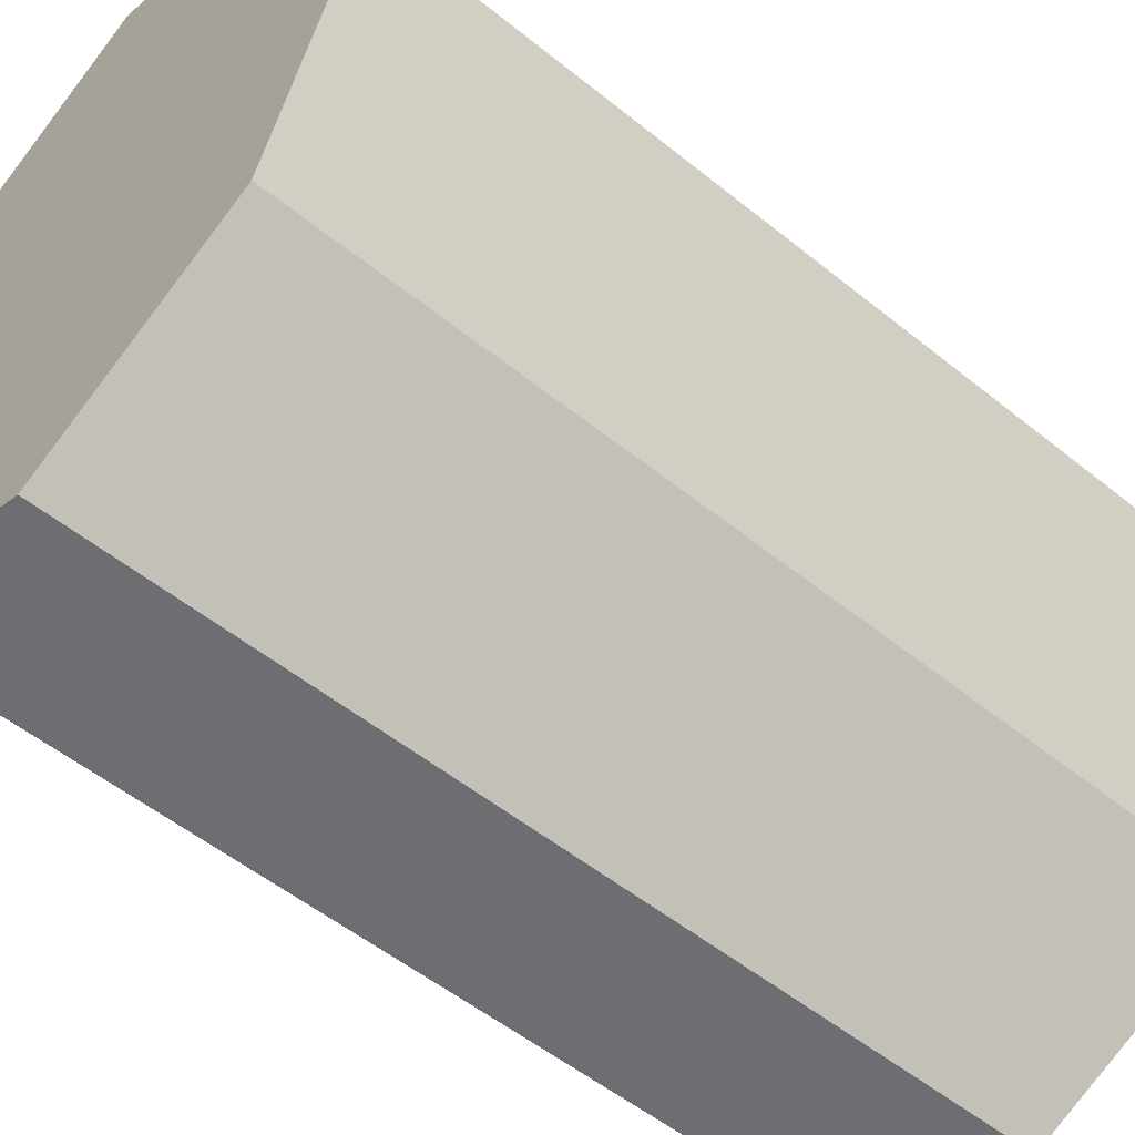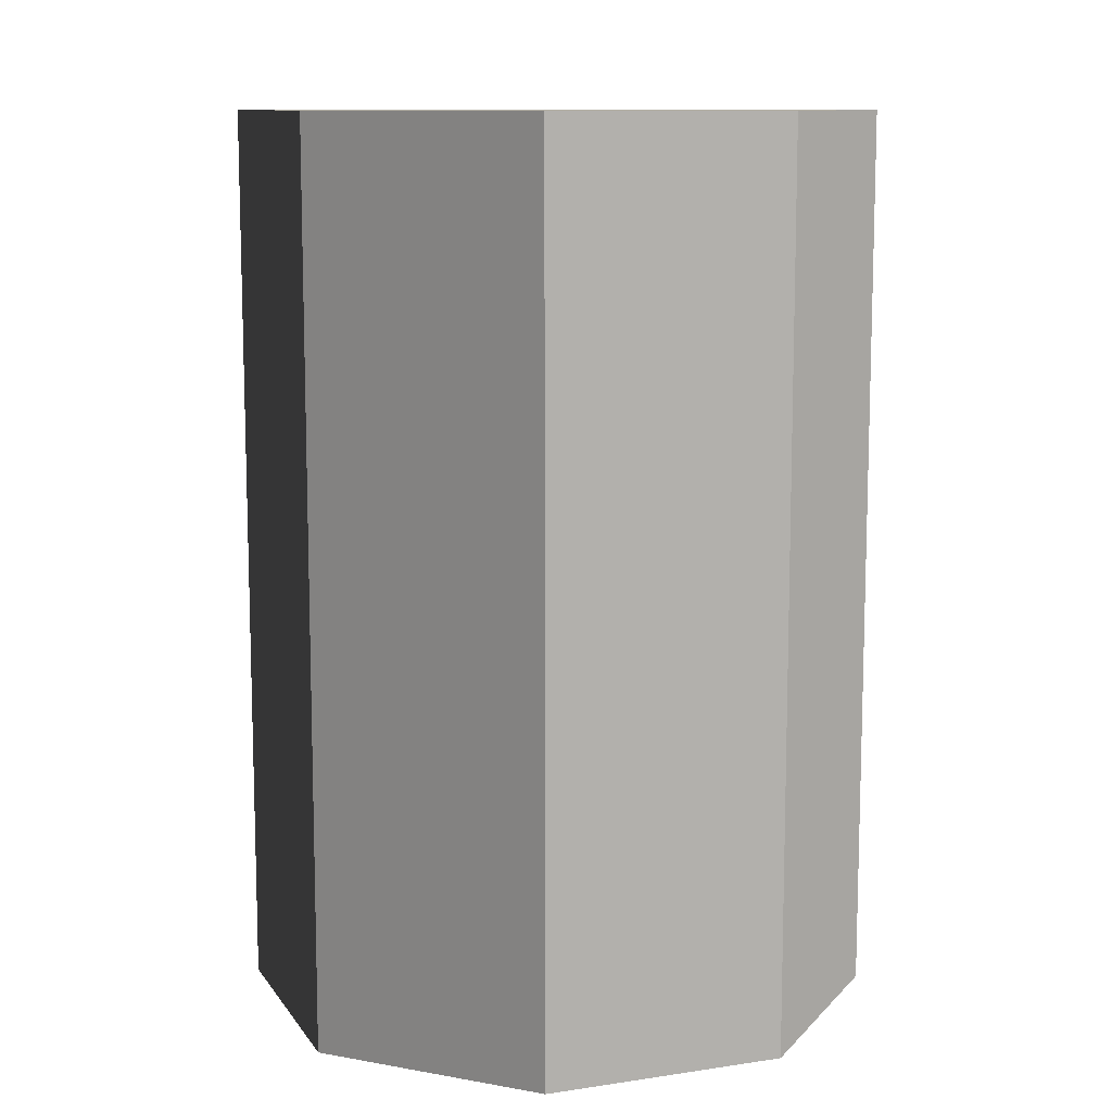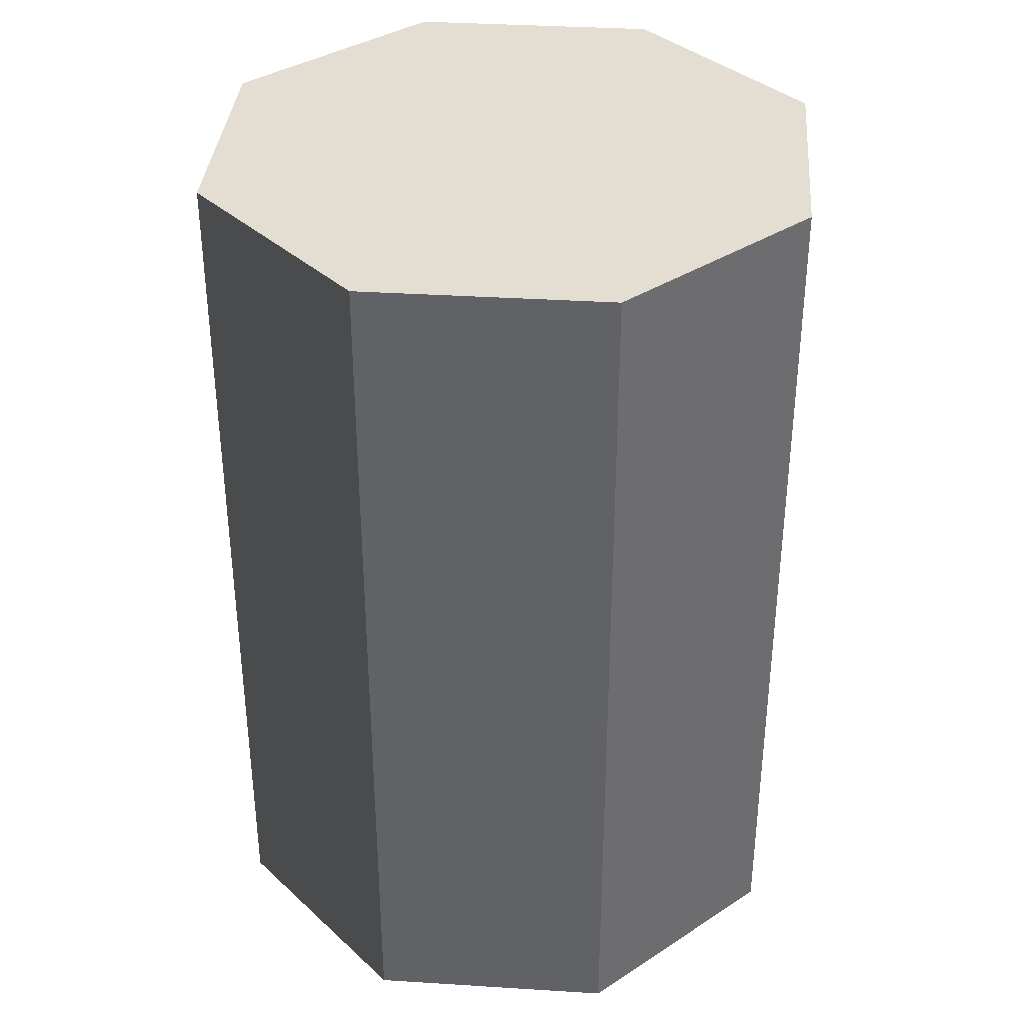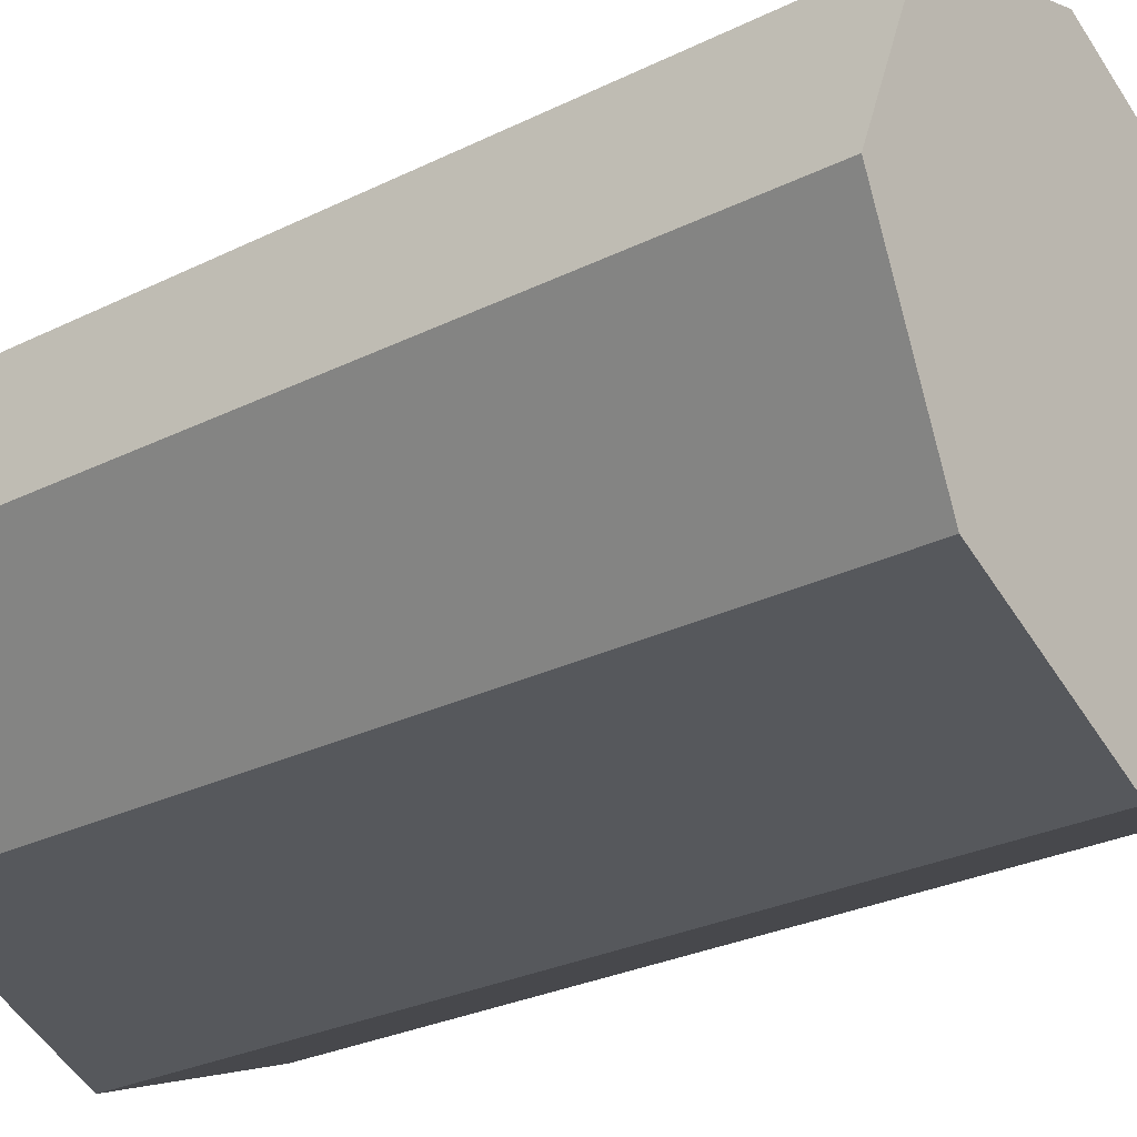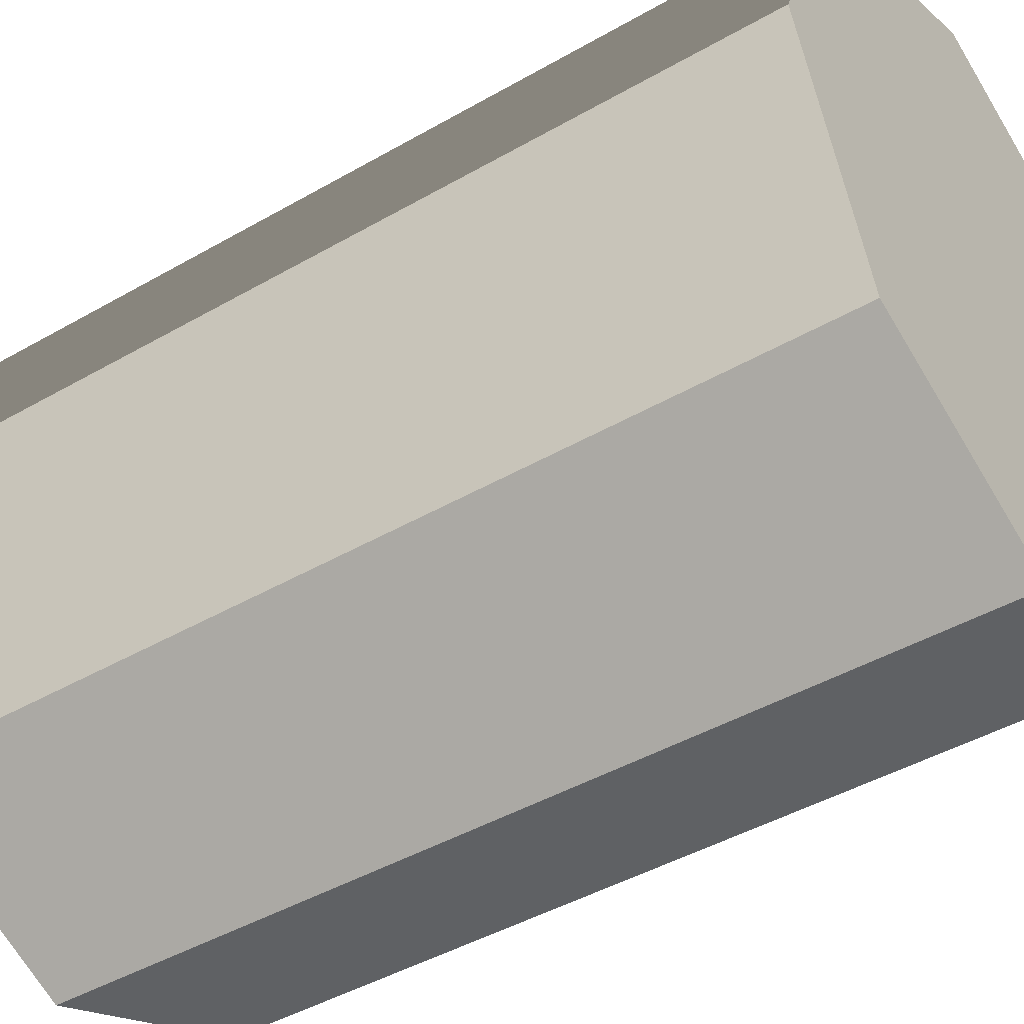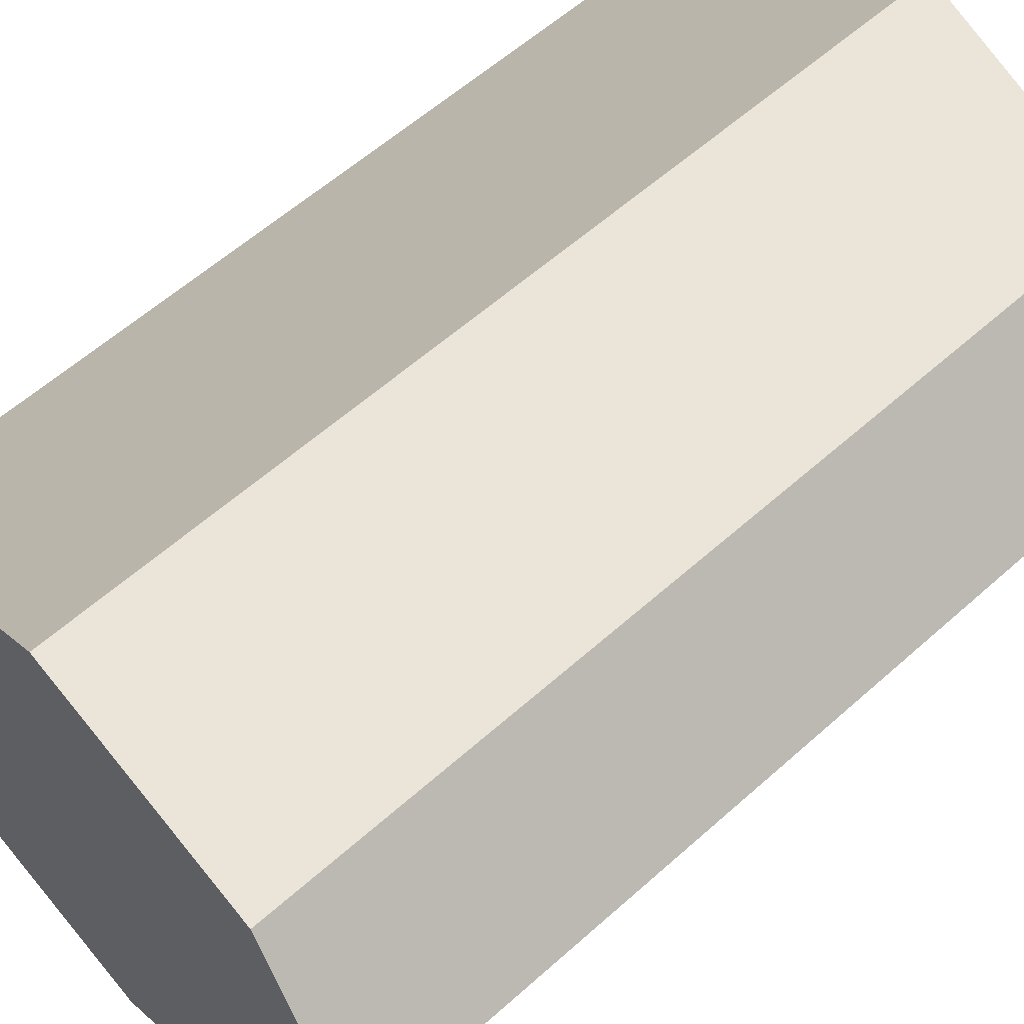
<metadata>
{"format":"obj","ext":"obj","renderer":"f3d","projection":"perspective","resolution":1024,"background":"white","views":[{"elev":-53.0,"azim":49.0,"up":"+Z"},{"elev":10.7,"azim":136.8,"up":"+Y"},{"elev":36.2,"azim":72.2,"up":"+Y"},{"elev":-29.1,"azim":-54.1,"up":"+Z"},{"elev":-44.1,"azim":124.1,"up":"+Z"},{"elev":58.7,"azim":47.3,"up":"+Z"}]}
</metadata>
<code>
v 0.502 0 -0.502
v 0.502 2.015 -0.502
v -2.106e-06 2.015 -0.7099
v -2.106e-06 0 -0.7099
v -2.106e-06 0 -0.7099
v -2.106e-06 2.015 -0.7099
v -0.502 2.015 -0.502
v -0.502 0 -0.502
v -0.502 0 -0.502
v -0.502 2.015 -0.502
v -0.7099 2.015 -7.176e-07
v -0.7099 0 -7.176e-07
v -0.7099 0 -7.176e-07
v -0.7099 2.015 -7.176e-07
v -0.502 2.015 0.502
v -0.502 0 0.502
v -0.502 0 0.502
v -0.502 2.015 0.502
v 2.106e-06 2.015 0.7099
v 2.106e-06 0 0.7099
v 2.106e-06 0 0.7099
v 2.106e-06 2.015 0.7099
v 0.502 2.015 0.502
v 0.502 0 0.502
v 0.502 0 0.502
v 0.502 2.015 0.502
v 0.7099 2.015 7.176e-07
v 0.7099 0 7.176e-07
v 0.7099 0 7.176e-07
v 0.7099 2.015 7.176e-07
v 0.502 2.015 -0.502
v 0.502 0 -0.502
v -2.106e-06 0 -0.7099
v 0 0 0
v 0.502 0 -0.502
v -0.502 0 -0.502
v -0.7099 0 -7.176e-07
v -0.502 0 0.502
v 2.106e-06 0 0.7099
v 0.502 0 0.502
v 0.7099 0 7.176e-07
v 0.502 2.015 -0.502
v 0 2.015 0
v -2.106e-06 2.015 -0.7099
v -0.502 2.015 -0.502
v -0.7099 2.015 -7.176e-07
v -0.502 2.015 0.502
v 2.106e-06 2.015 0.7099
v 0.502 2.015 0.502
v 0.7099 2.015 7.176e-07
g barrel_02_(18)_696_233
f 1 3 2
f 1 4 3
f 5 7 6
f 5 8 7
f 9 11 10
f 9 12 11
f 13 15 14
f 13 16 15
f 17 19 18
f 17 20 19
f 21 23 22
f 21 24 23
f 25 27 26
f 25 28 27
f 29 31 30
f 29 32 31
f 33 35 34
f 36 33 34
f 37 36 34
f 38 37 34
f 39 38 34
f 40 39 34
f 41 40 34
f 35 41 34
f 42 44 43
f 44 45 43
f 45 46 43
f 46 47 43
f 47 48 43
f 48 49 43
f 49 50 43
f 50 42 43

</code>
